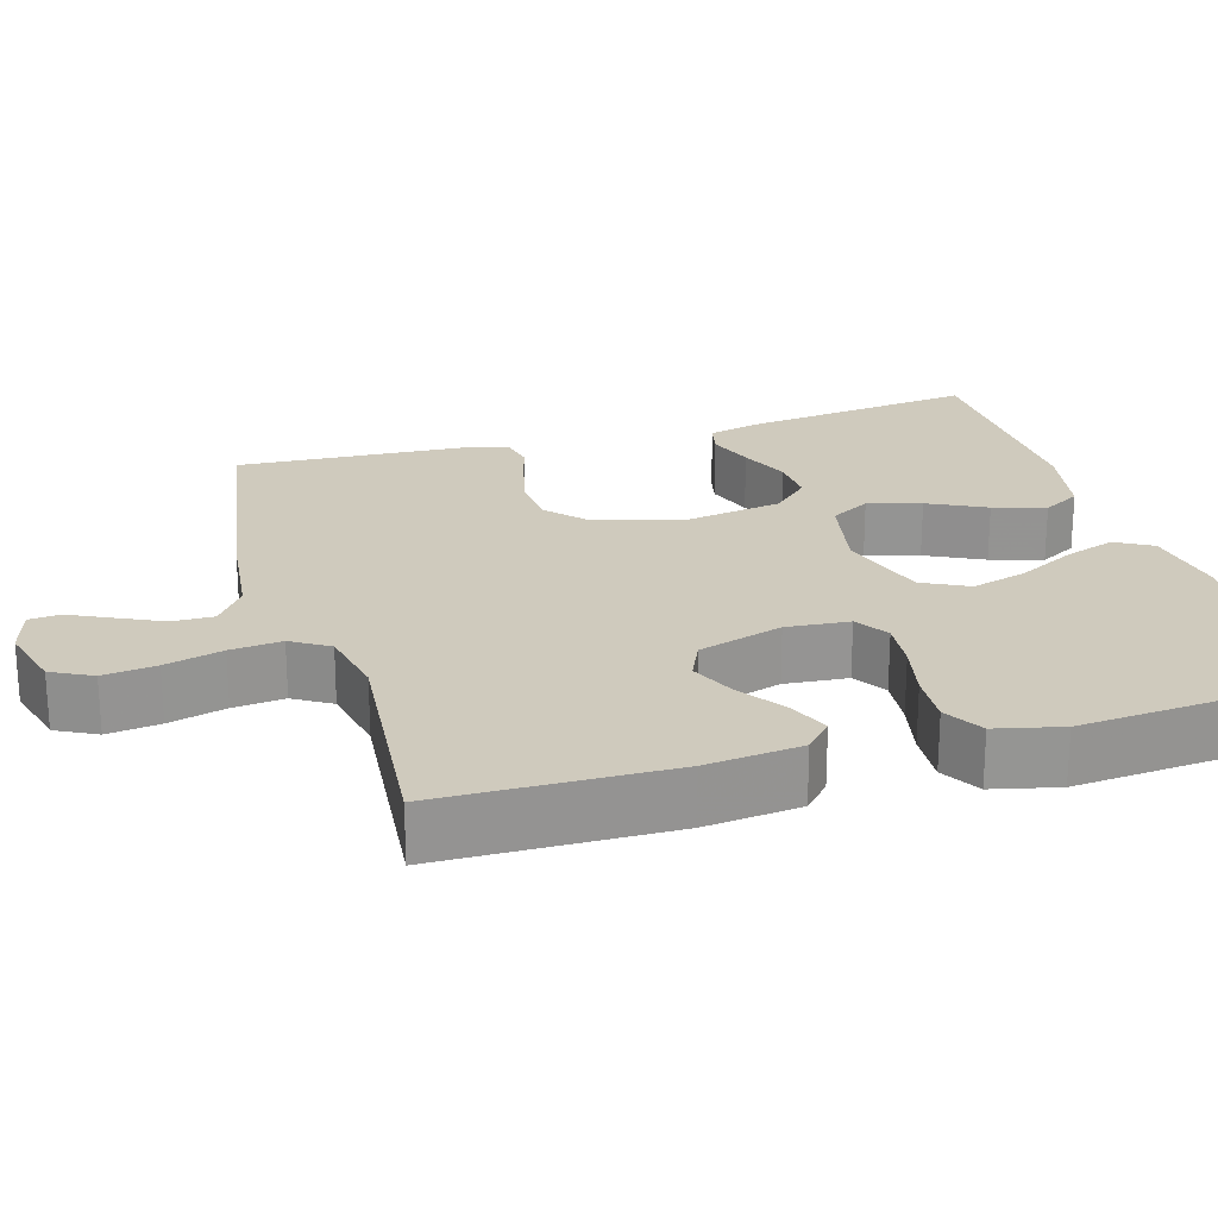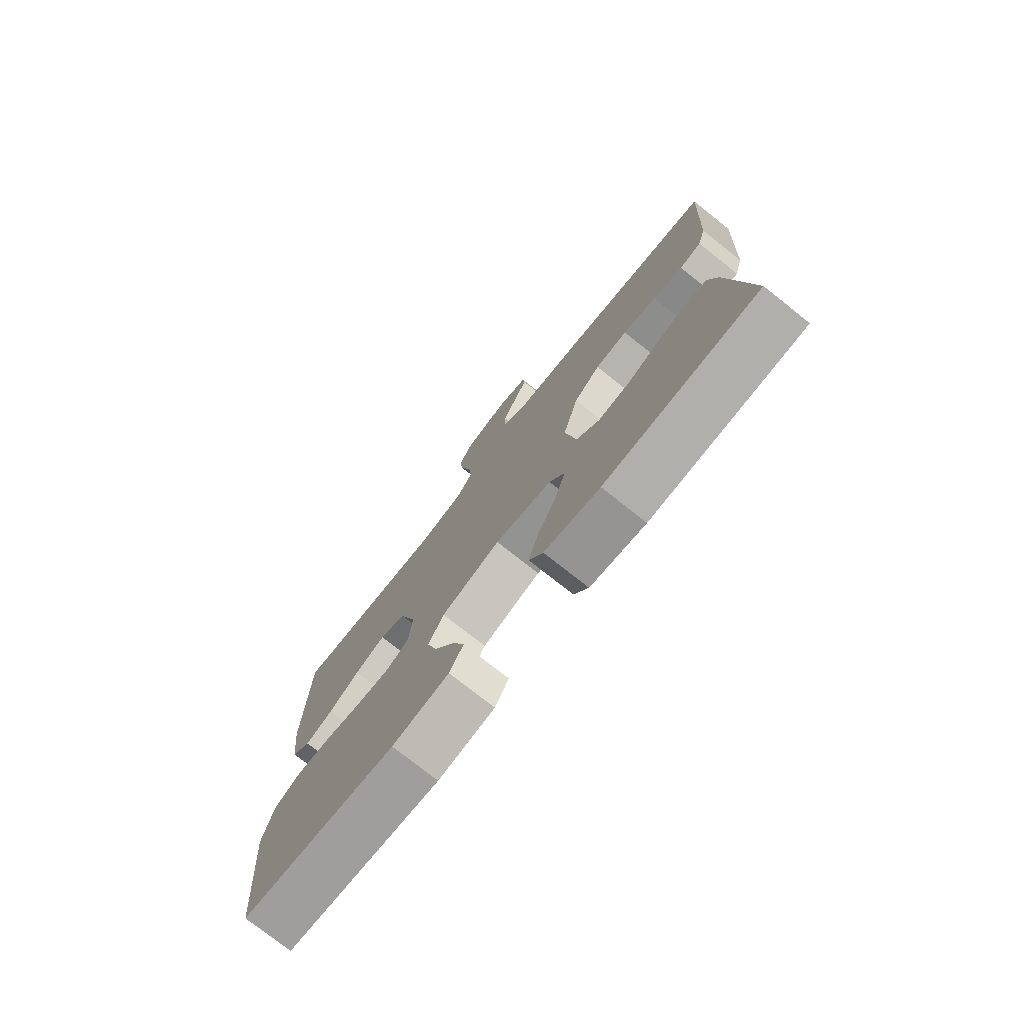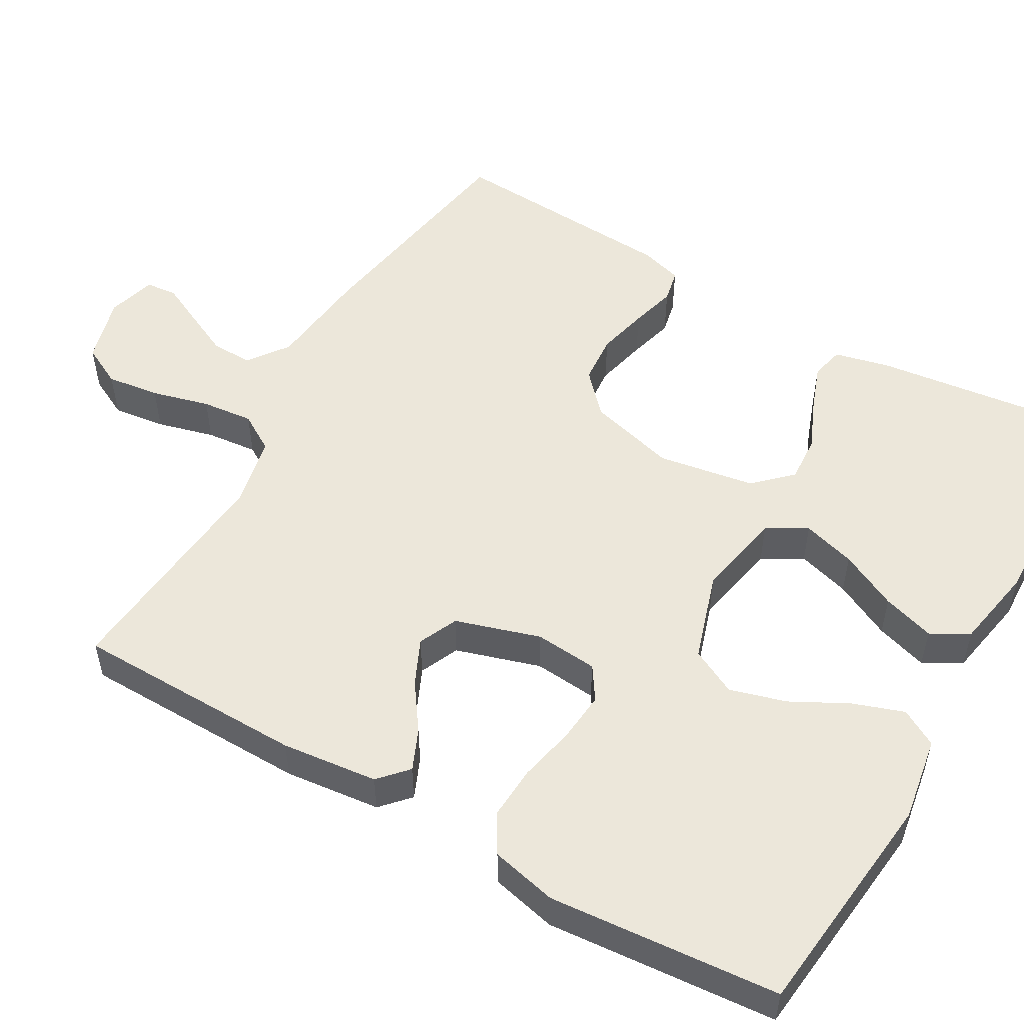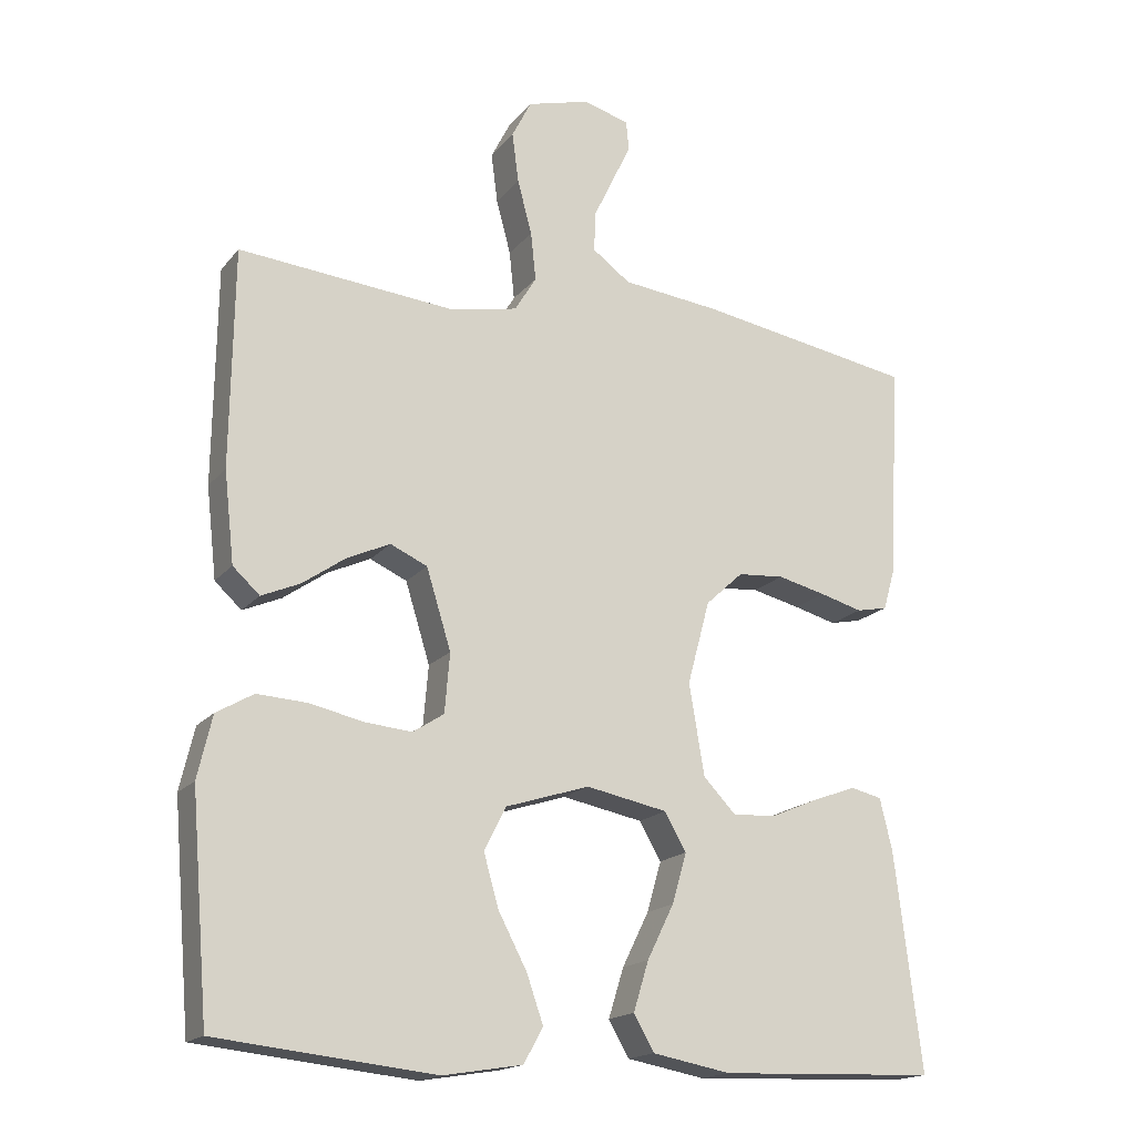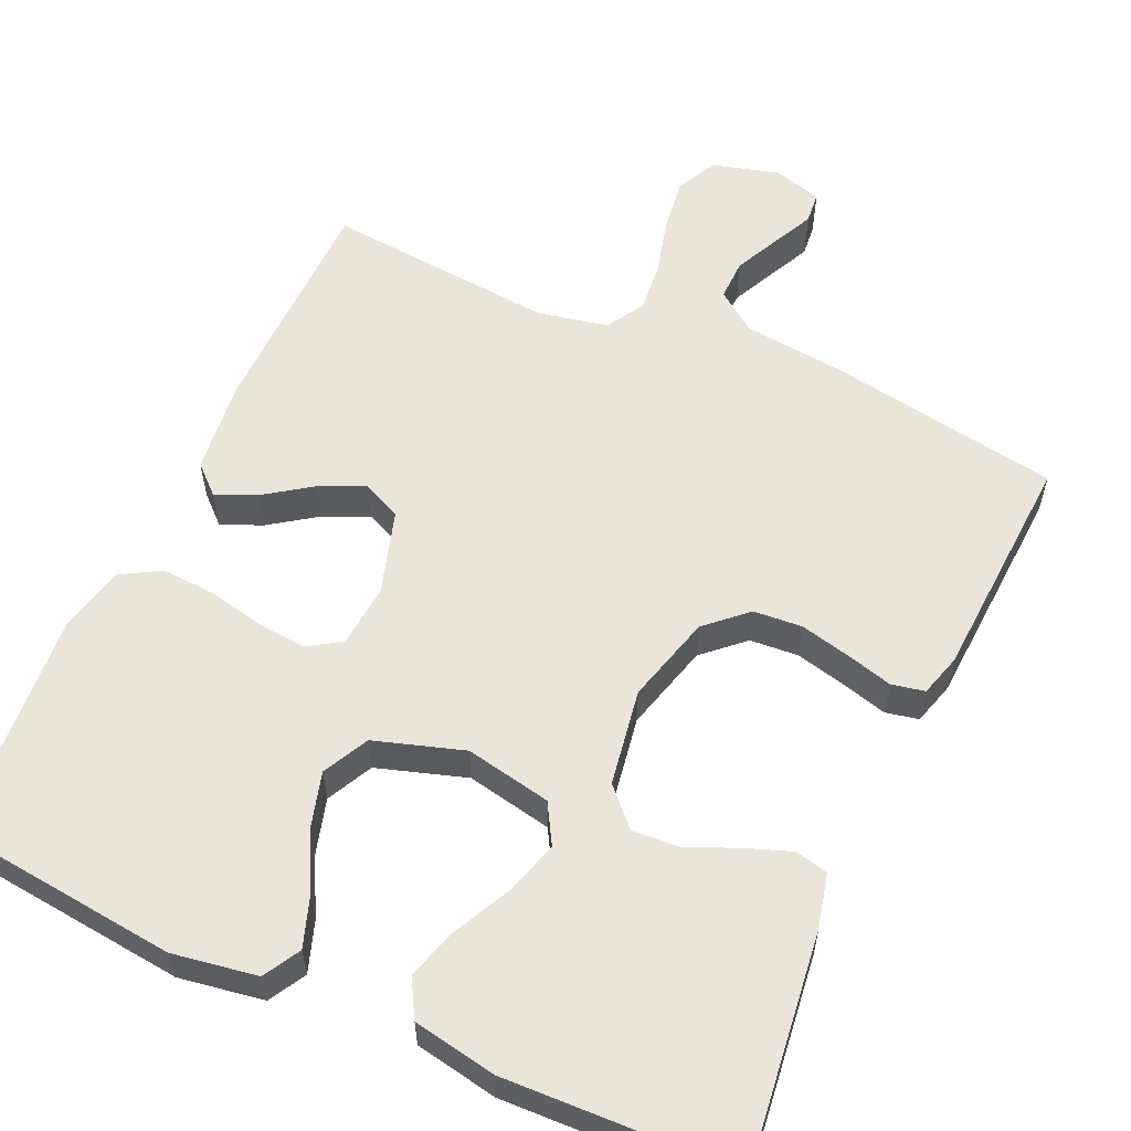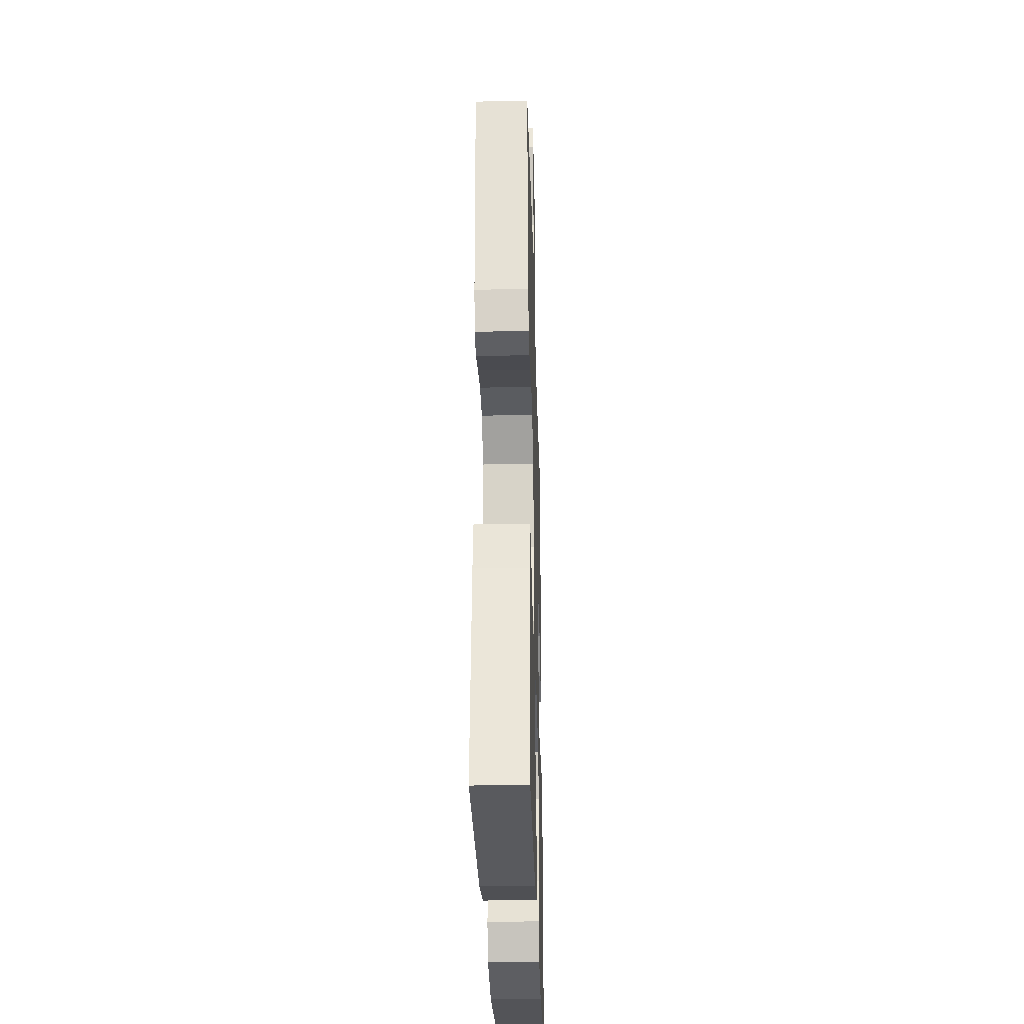
<metadata>
{"format":"obj","ext":"obj","renderer":"f3d","projection":"perspective","resolution":1024,"background":"white","views":[{"elev":23.0,"azim":73.7,"up":"+Y"},{"elev":-76.5,"azim":-128.3,"up":"+Z"},{"elev":52.8,"azim":119.9,"up":"+Y"},{"elev":-17.5,"azim":154.0,"up":"+Z"},{"elev":57.8,"azim":-155.6,"up":"+Y"},{"elev":-29.6,"azim":-88.4,"up":"+Z"}]}
</metadata>
<code>
v 0.5 0.07 -0.5
v 0.2 0.07 -0.532
v 0.09 0.07 -0.514
v 0.063 0.07 -0.466
v 0.086 0.07 -0.4
v 0.125 0.07 -0.326
v 0.146 0.07 -0.253
v 0.116 0.07 -0.193
v 0 0.07 -0.156
v -0.112 0.07 -0.178
v -0.142 0.07 -0.23
v -0.122 0.07 -0.299
v -0.085 0.07 -0.374
v -0.064 0.07 -0.442
v -0.092 0.07 -0.491
v -0.2 0.07 -0.511
v -0.5 0.07 -0.5
v -0.463 0.07 -0.2
v -0.446 0.07 -0.129
v -0.403 0.07 -0.119
v -0.343 0.07 -0.141
v -0.278 0.07 -0.169
v -0.217 0.07 -0.173
v -0.172 0.07 -0.126
v -0.151 0.07 0
v -0.182 0.07 0.115
v -0.234 0.07 0.163
v -0.298 0.07 0.168
v -0.365 0.07 0.152
v -0.424 0.07 0.136
v -0.467 0.07 0.145
v -0.483 0.07 0.2
v -0.5 0.07 0.5
v -0.2 0.07 0.55
v -0.064 0.07 0.565
v -0.012 0.07 0.603
v -0.013 0.07 0.657
v -0.041 0.07 0.716
v -0.067 0.07 0.77
v -0.063 0.07 0.811
v 0 0.07 0.829
v 0.087 0.07 0.805
v 0.114 0.07 0.752
v 0.105 0.07 0.683
v 0.085 0.07 0.608
v 0.078 0.07 0.541
v 0.108 0.07 0.492
v 0.2 0.07 0.473
v 0.5 0.07 0.5
v 0.504 0.07 0.2
v 0.49 0.07 0.075
v 0.453 0.07 0.041
v 0.4 0.07 0.064
v 0.34 0.07 0.106
v 0.281 0.07 0.133
v 0.23 0.07 0.11
v 0.196 0.07 0
v 0.203 0.07 -0.082
v 0.246 0.07 -0.11
v 0.311 0.07 -0.104
v 0.385 0.07 -0.088
v 0.454 0.07 -0.084
v 0.505 0.07 -0.114
v 0.525 0.07 -0.2
v 0.5 0 -0.5
v 0.2 0 -0.532
v 0.09 0 -0.514
v 0.063 0 -0.466
v 0.086 0 -0.4
v 0.125 0 -0.326
v 0.146 0 -0.253
v 0.116 0 -0.193
v 0 0 -0.156
v -0.112 0 -0.178
v -0.142 0 -0.23
v -0.122 0 -0.299
v -0.085 0 -0.374
v -0.064 0 -0.442
v -0.092 0 -0.491
v -0.2 0 -0.511
v -0.5 0 -0.5
v -0.463 0 -0.2
v -0.446 0 -0.129
v -0.403 0 -0.119
v -0.343 0 -0.141
v -0.278 0 -0.169
v -0.217 0 -0.173
v -0.172 0 -0.126
v -0.151 0 0
v -0.182 0 0.115
v -0.234 0 0.163
v -0.298 0 0.168
v -0.365 0 0.152
v -0.424 0 0.136
v -0.467 0 0.145
v -0.483 0 0.2
v -0.5 0 0.5
v -0.2 0 0.55
v -0.064 0 0.565
v -0.012 0 0.603
v -0.013 0 0.657
v -0.041 0 0.716
v -0.067 0 0.77
v -0.063 0 0.811
v 0 0 0.829
v 0.087 0 0.805
v 0.114 0 0.752
v 0.105 0 0.683
v 0.085 0 0.608
v 0.078 0 0.541
v 0.108 0 0.492
v 0.2 0 0.473
v 0.5 0 0.5
v 0.504 0 0.2
v 0.49 0 0.075
v 0.453 0 0.041
v 0.4 0 0.064
v 0.34 0 0.106
v 0.281 0 0.133
v 0.23 0 0.11
v 0.196 0 0
v 0.203 0 -0.082
v 0.246 0 -0.11
v 0.311 0 -0.104
v 0.385 0 -0.088
v 0.454 0 -0.084
v 0.505 0 -0.114
v 0.525 0 -0.2
f 4 5 6
f 3 4 6
f 2 3 6
f 1 2 6
f 64 1 6
f 63 64 6
f 62 63 6
f 61 62 6
f 60 61 6
f 59 60 6 7
f 58 59 7 8
f 57 58 8 9
f 56 57 9 10
f 52 53 54
f 51 52 54
f 50 51 54
f 49 50 54
f 48 49 54
f 47 48 54 55
f 46 47 55 56
f 43 44 45
f 42 43 45
f 41 42 45
f 40 41 45
f 39 40 45
f 38 39 45
f 37 38 45 46
f 36 37 46 56
f 33 34 35
f 32 33 35
f 31 32 35
f 30 31 35
f 29 30 35
f 28 29 35 36
f 27 28 36
f 26 27 36 56
f 20 21 22
f 19 20 22
f 18 19 22
f 17 18 22
f 16 17 22
f 15 16 22
f 14 15 22
f 13 14 22
f 12 13 22
f 11 12 22 23
f 10 11 23 24
f 25 26 56
f 10 24 25 56
f 70 69 68
f 70 68 67
f 70 67 66
f 70 66 65
f 70 65 128
f 70 128 127
f 70 127 126
f 70 126 125
f 70 125 124
f 71 70 124 123
f 72 71 123 122
f 73 72 122 121
f 74 73 121 120
f 118 117 116
f 118 116 115
f 118 115 114
f 118 114 113
f 118 113 112
f 119 118 112 111
f 120 119 111 110
f 109 108 107
f 109 107 106
f 109 106 105
f 109 105 104
f 109 104 103
f 109 103 102
f 110 109 102 101
f 120 110 101 100
f 99 98 97
f 99 97 96
f 99 96 95
f 99 95 94
f 99 94 93
f 100 99 93 92
f 100 92 91
f 120 100 91 90
f 86 85 84
f 86 84 83
f 86 83 82
f 86 82 81
f 86 81 80
f 86 80 79
f 86 79 78
f 86 78 77
f 86 77 76
f 87 86 76 75
f 88 87 75 74
f 120 90 89
f 120 89 88 74
f 1 65 66 2
f 2 66 67 3
f 3 67 68 4
f 4 68 69 5
f 5 69 70 6
f 6 70 71 7
f 7 71 72 8
f 8 72 73 9
f 9 73 74 10
f 10 74 75 11
f 11 75 76 12
f 12 76 77 13
f 13 77 78 14
f 14 78 79 15
f 15 79 80 16
f 16 80 81 17
f 17 81 82 18
f 18 82 83 19
f 19 83 84 20
f 20 84 85 21
f 21 85 86 22
f 22 86 87 23
f 23 87 88 24
f 24 88 89 25
f 25 89 90 26
f 26 90 91 27
f 27 91 92 28
f 28 92 93 29
f 29 93 94 30
f 30 94 95 31
f 31 95 96 32
f 32 96 97 33
f 33 97 98 34
f 34 98 99 35
f 35 99 100 36
f 36 100 101 37
f 37 101 102 38
f 38 102 103 39
f 39 103 104 40
f 40 104 105 41
f 41 105 106 42
f 42 106 107 43
f 43 107 108 44
f 44 108 109 45
f 45 109 110 46
f 46 110 111 47
f 47 111 112 48
f 48 112 113 49
f 49 113 114 50
f 50 114 115 51
f 51 115 116 52
f 52 116 117 53
f 53 117 118 54
f 54 118 119 55
f 55 119 120 56
f 56 120 121 57
f 57 121 122 58
f 58 122 123 59
f 59 123 124 60
f 60 124 125 61
f 61 125 126 62
f 62 126 127 63
f 63 127 128 64
f 64 128 65 1

</code>
